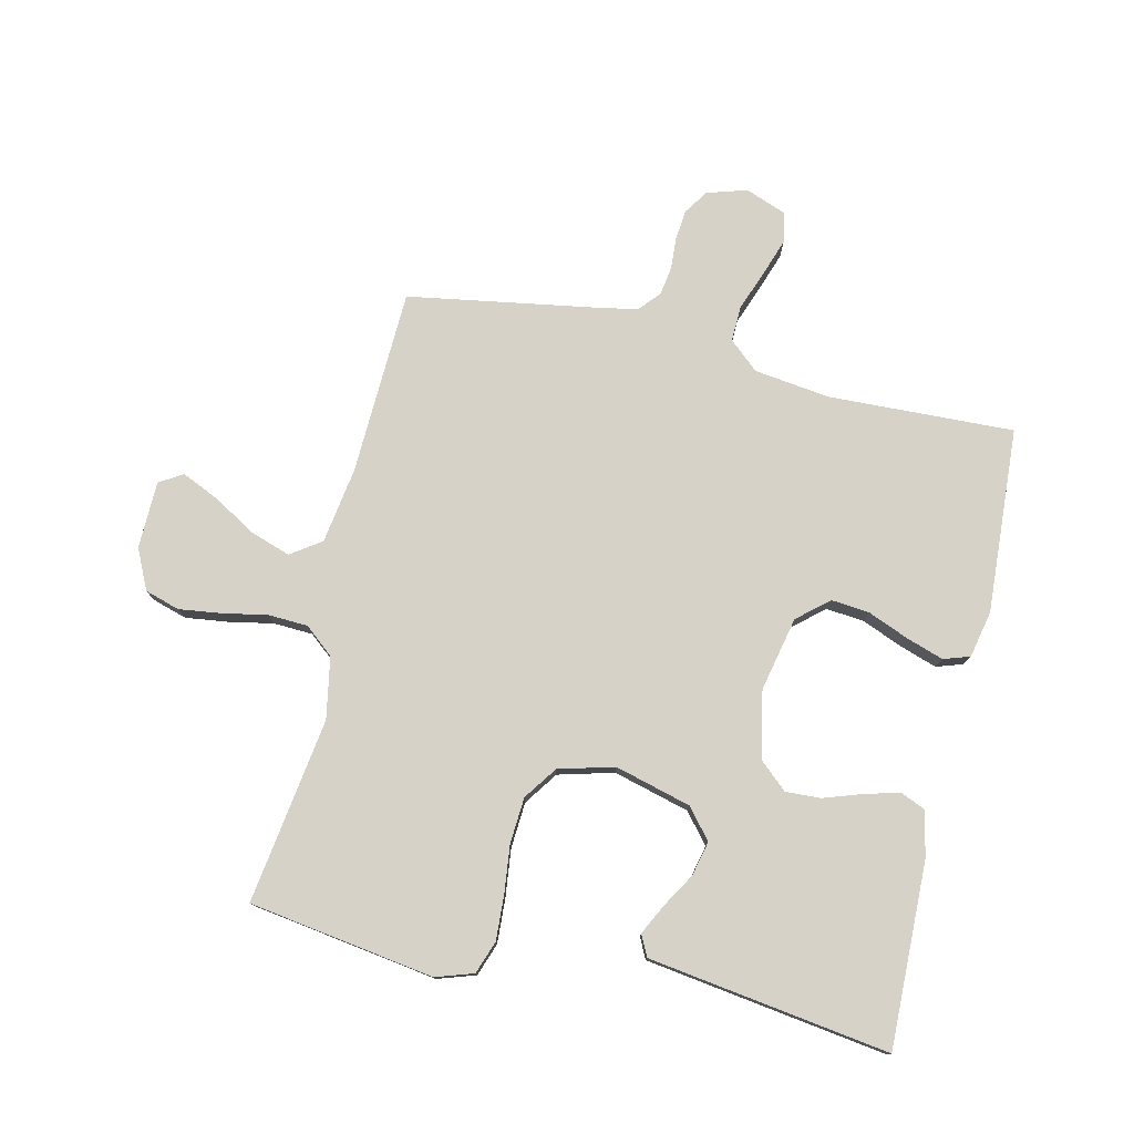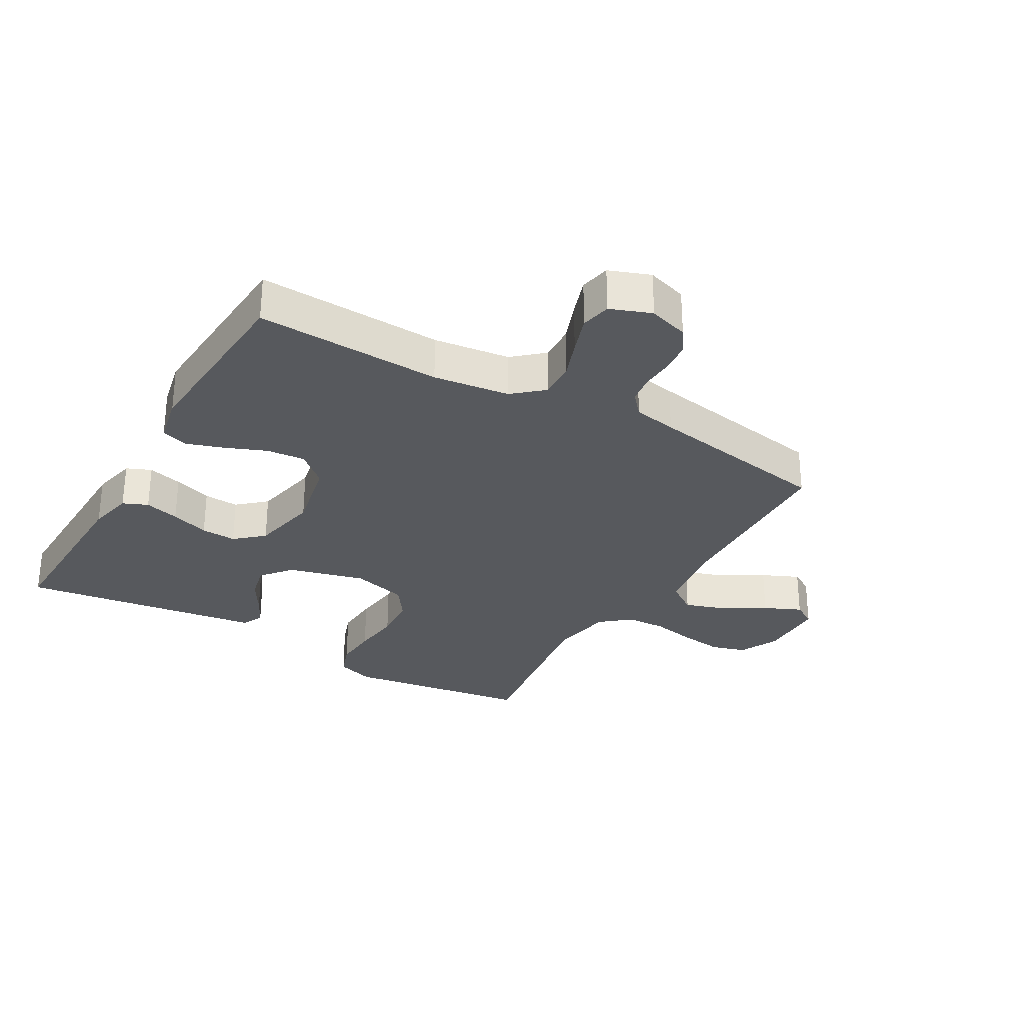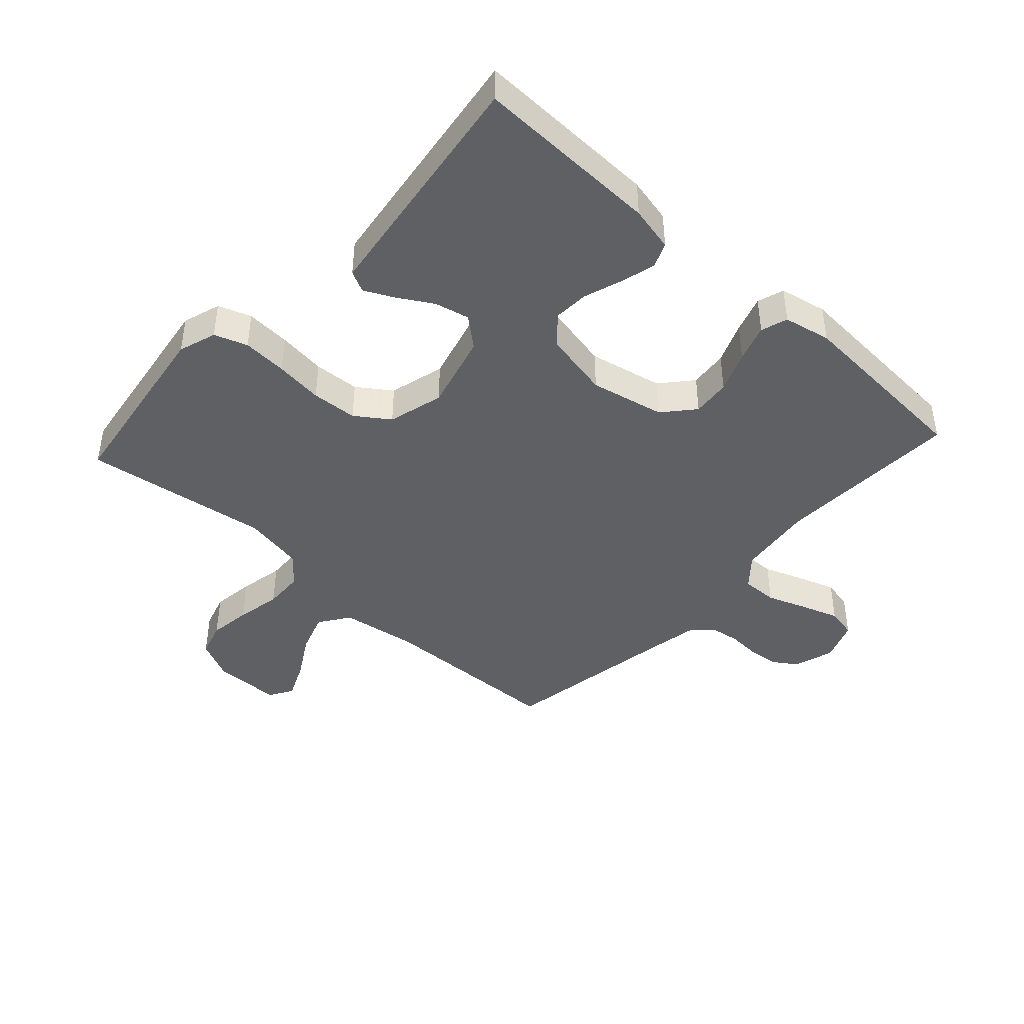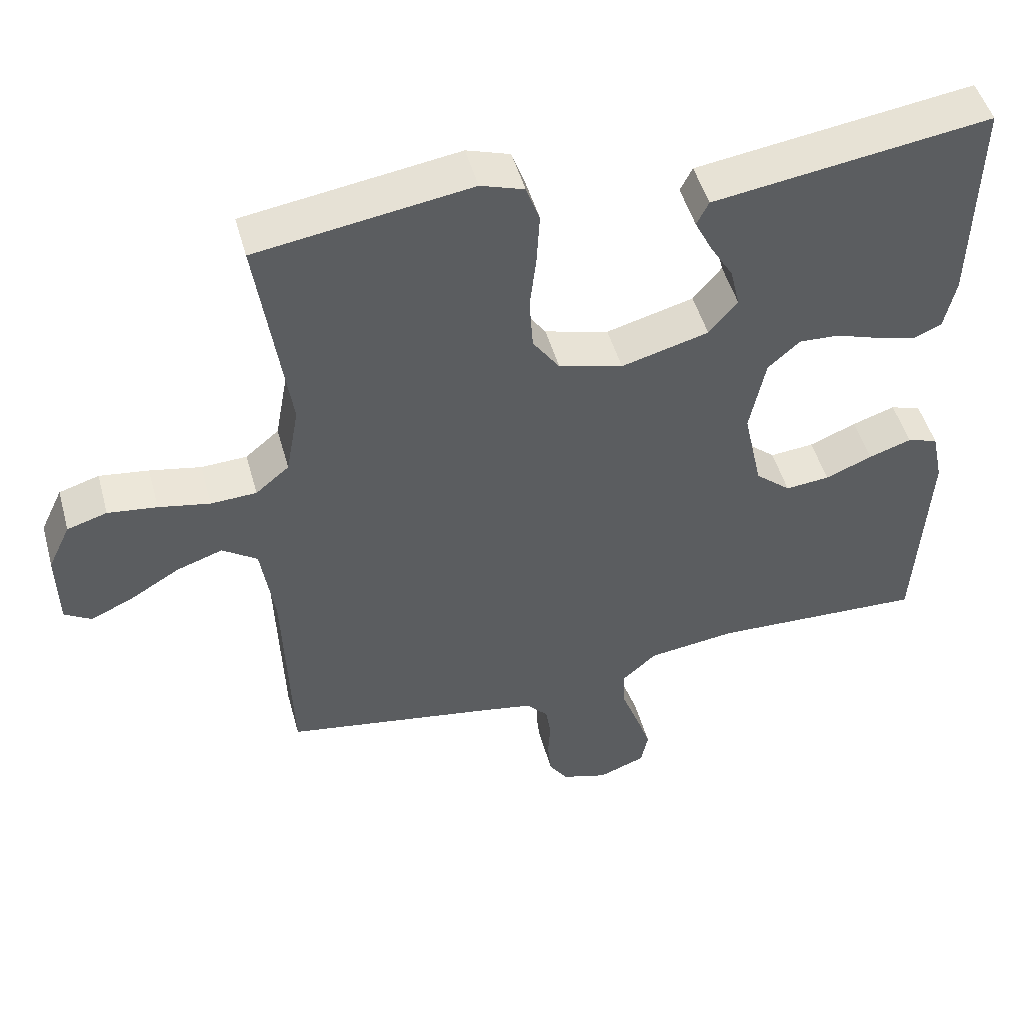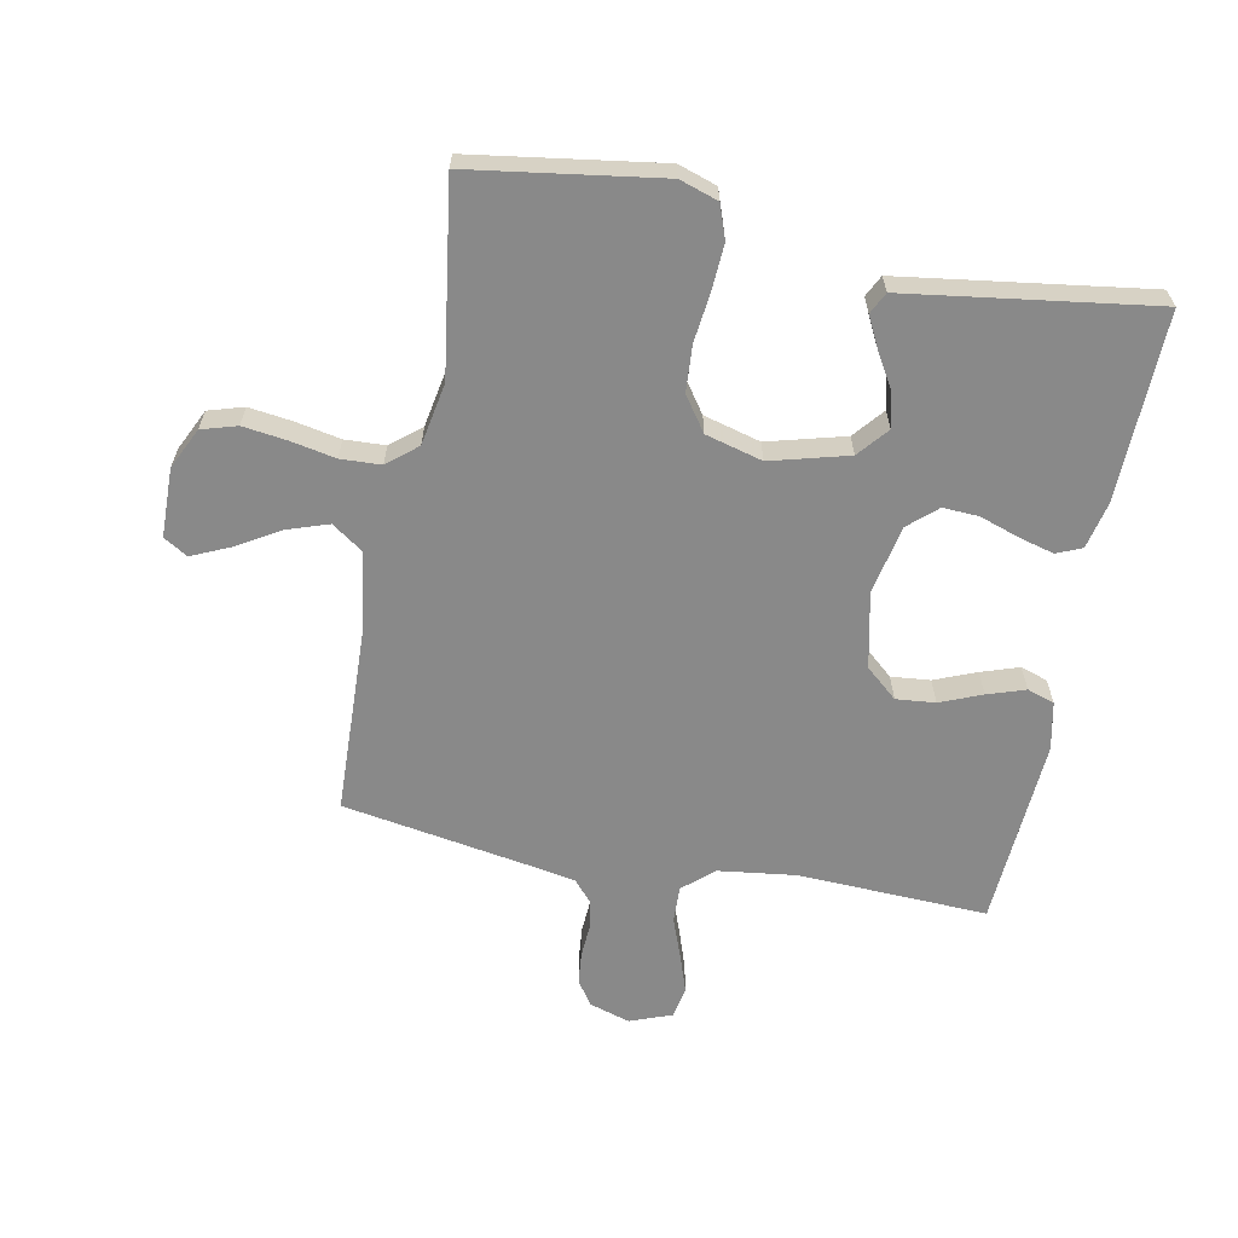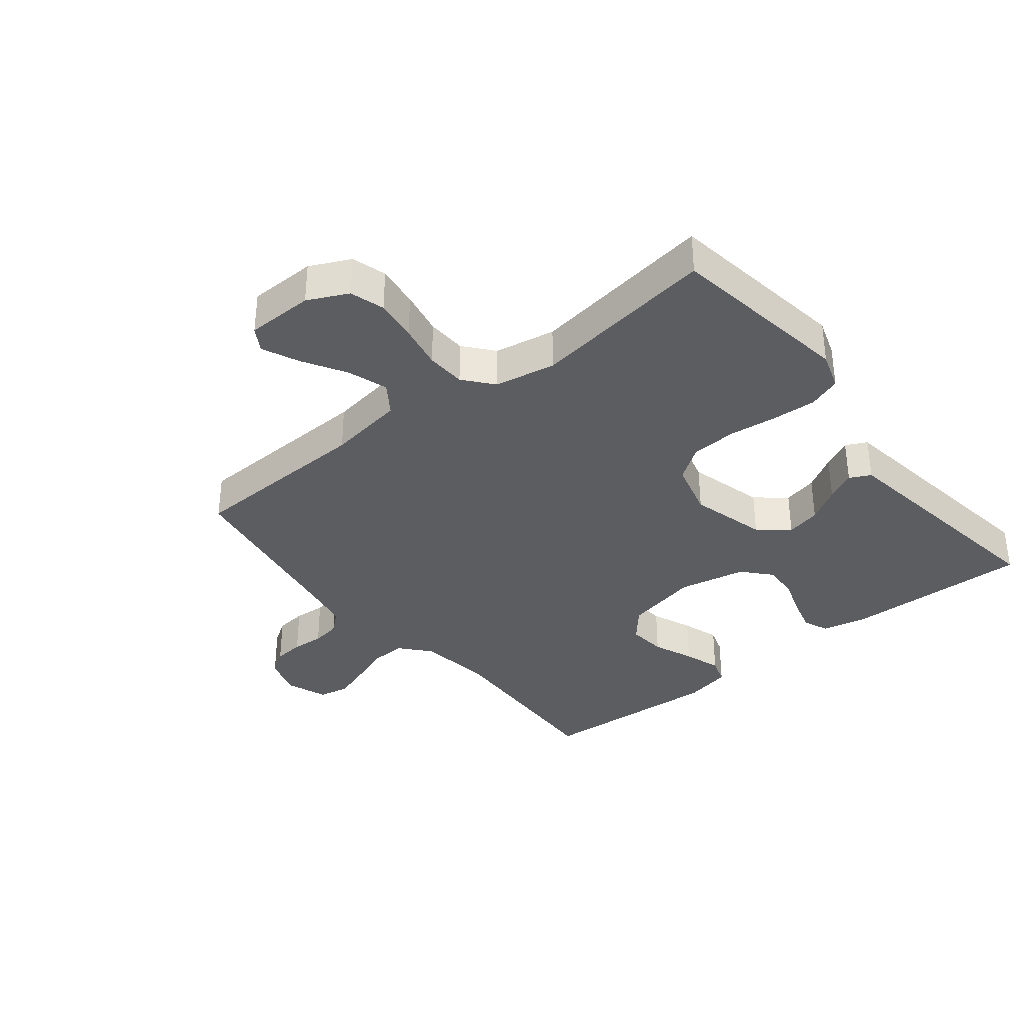
<metadata>
{"format":"obj","ext":"obj","renderer":"f3d","projection":"perspective","resolution":1024,"background":"white","views":[{"elev":77.6,"azim":13.0,"up":"+Y"},{"elev":-29.6,"azim":149.9,"up":"+Y"},{"elev":-43.3,"azim":47.4,"up":"+Y"},{"elev":48.8,"azim":-15.3,"up":"+Z"},{"elev":-63.2,"azim":-11.1,"up":"+Y"},{"elev":-35.6,"azim":-51.4,"up":"+Y"}]}
</metadata>
<code>
v 0.5 0.07 0.5
v 0.493 0.07 0.2
v 0.477 0.07 0.127
v 0.437 0.07 0.11
v 0.381 0.07 0.125
v 0.319 0.07 0.146
v 0.262 0.07 0.149
v 0.217 0.07 0.109
v 0.195 0.07 0
v 0.221 0.07 -0.12
v 0.271 0.07 -0.163
v 0.333 0.07 -0.157
v 0.399 0.07 -0.13
v 0.459 0.07 -0.11
v 0.502 0.07 -0.124
v 0.518 0.07 -0.2
v 0.5 0.07 -0.5
v 0.2 0.07 -0.488
v 0.077 0.07 -0.504
v 0.029 0.07 -0.546
v 0.031 0.07 -0.604
v 0.055 0.07 -0.668
v 0.076 0.07 -0.729
v 0.066 0.07 -0.778
v 0 0.07 -0.803
v -0.065 0.07 -0.783
v -0.091 0.07 -0.744
v -0.096 0.07 -0.695
v -0.093 0.07 -0.643
v -0.1 0.07 -0.597
v -0.13 0.07 -0.563
v -0.2 0.07 -0.55
v -0.5 0.07 -0.5
v -0.511 0.07 -0.2
v -0.53 0.07 -0.076
v -0.579 0.07 -0.042
v -0.644 0.07 -0.064
v -0.713 0.07 -0.105
v -0.773 0.07 -0.132
v -0.811 0.07 -0.109
v -0.813 0.07 0
v -0.782 0.07 0.065
v -0.726 0.07 0.082
v -0.657 0.07 0.073
v -0.585 0.07 0.059
v -0.521 0.07 0.062
v -0.474 0.07 0.101
v -0.456 0.07 0.2
v -0.5 0.07 0.5
v -0.2 0.07 0.545
v -0.139 0.07 0.525
v -0.12 0.07 0.472
v -0.124 0.07 0.4
v -0.133 0.07 0.322
v -0.128 0.07 0.248
v -0.09 0.07 0.194
v 0 0.07 0.17
v 0.123 0.07 0.203
v 0.163 0.07 0.251
v 0.15 0.07 0.307
v 0.117 0.07 0.362
v 0.093 0.07 0.41
v 0.11 0.07 0.444
v 0.2 0.07 0.457
v 0.5 0 0.5
v 0.493 0 0.2
v 0.477 0 0.127
v 0.437 0 0.11
v 0.381 0 0.125
v 0.319 0 0.146
v 0.262 0 0.149
v 0.217 0 0.109
v 0.195 0 0
v 0.221 0 -0.12
v 0.271 0 -0.163
v 0.333 0 -0.157
v 0.399 0 -0.13
v 0.459 0 -0.11
v 0.502 0 -0.124
v 0.518 0 -0.2
v 0.5 0 -0.5
v 0.2 0 -0.488
v 0.077 0 -0.504
v 0.029 0 -0.546
v 0.031 0 -0.604
v 0.055 0 -0.668
v 0.076 0 -0.729
v 0.066 0 -0.778
v 0 0 -0.803
v -0.065 0 -0.783
v -0.091 0 -0.744
v -0.096 0 -0.695
v -0.093 0 -0.643
v -0.1 0 -0.597
v -0.13 0 -0.563
v -0.2 0 -0.55
v -0.5 0 -0.5
v -0.511 0 -0.2
v -0.53 0 -0.076
v -0.579 0 -0.042
v -0.644 0 -0.064
v -0.713 0 -0.105
v -0.773 0 -0.132
v -0.811 0 -0.109
v -0.813 0 0
v -0.782 0 0.065
v -0.726 0 0.082
v -0.657 0 0.073
v -0.585 0 0.059
v -0.521 0 0.062
v -0.474 0 0.101
v -0.456 0 0.2
v -0.5 0 0.5
v -0.2 0 0.545
v -0.139 0 0.525
v -0.12 0 0.472
v -0.124 0 0.4
v -0.133 0 0.322
v -0.128 0 0.248
v -0.09 0 0.194
v 0 0 0.17
v 0.123 0 0.203
v 0.163 0 0.251
v 0.15 0 0.307
v 0.117 0 0.362
v 0.093 0 0.41
v 0.11 0 0.444
v 0.2 0 0.457
f 4 5 6
f 3 4 6
f 2 3 6
f 1 2 6
f 64 1 6
f 63 64 6
f 62 63 6
f 61 62 6
f 60 61 6
f 59 60 6 7
f 58 59 7 8
f 57 58 8 9
f 56 57 9 10
f 52 53 54
f 51 52 54
f 50 51 54
f 49 50 54
f 48 49 54
f 47 48 54 55
f 46 47 55 56
f 43 44 45
f 42 43 45
f 41 42 45
f 40 41 45
f 39 40 45
f 38 39 45
f 37 38 45
f 36 37 45 46
f 46 56 10
f 36 46 10
f 35 36 10
f 32 33 34
f 35 10 11
f 34 35 11
f 32 34 11
f 31 32 11
f 27 28 29
f 26 27 29
f 25 26 29
f 24 25 29
f 23 24 29
f 22 23 29
f 21 22 29
f 20 21 29 30
f 31 11 12
f 30 31 12
f 20 30 12
f 19 20 12
f 16 17 18
f 16 18 19
f 15 16 19
f 14 15 19
f 13 14 19
f 12 13 19
f 70 69 68
f 70 68 67
f 70 67 66
f 70 66 65
f 70 65 128
f 70 128 127
f 70 127 126
f 70 126 125
f 70 125 124
f 71 70 124 123
f 72 71 123 122
f 73 72 122 121
f 74 73 121 120
f 118 117 116
f 118 116 115
f 118 115 114
f 118 114 113
f 118 113 112
f 119 118 112 111
f 120 119 111 110
f 109 108 107
f 109 107 106
f 109 106 105
f 109 105 104
f 109 104 103
f 109 103 102
f 109 102 101
f 110 109 101 100
f 74 120 110
f 74 110 100
f 74 100 99
f 98 97 96
f 75 74 99
f 75 99 98
f 75 98 96
f 75 96 95
f 93 92 91
f 93 91 90
f 93 90 89
f 93 89 88
f 93 88 87
f 93 87 86
f 93 86 85
f 94 93 85 84
f 76 75 95
f 76 95 94
f 76 94 84
f 76 84 83
f 82 81 80
f 83 82 80
f 83 80 79
f 83 79 78
f 83 78 77
f 83 77 76
f 1 65 66 2
f 2 66 67 3
f 3 67 68 4
f 4 68 69 5
f 5 69 70 6
f 6 70 71 7
f 7 71 72 8
f 8 72 73 9
f 9 73 74 10
f 10 74 75 11
f 11 75 76 12
f 12 76 77 13
f 13 77 78 14
f 14 78 79 15
f 15 79 80 16
f 16 80 81 17
f 17 81 82 18
f 18 82 83 19
f 19 83 84 20
f 20 84 85 21
f 21 85 86 22
f 22 86 87 23
f 23 87 88 24
f 24 88 89 25
f 25 89 90 26
f 26 90 91 27
f 27 91 92 28
f 28 92 93 29
f 29 93 94 30
f 30 94 95 31
f 31 95 96 32
f 32 96 97 33
f 33 97 98 34
f 34 98 99 35
f 35 99 100 36
f 36 100 101 37
f 37 101 102 38
f 38 102 103 39
f 39 103 104 40
f 40 104 105 41
f 41 105 106 42
f 42 106 107 43
f 43 107 108 44
f 44 108 109 45
f 45 109 110 46
f 46 110 111 47
f 47 111 112 48
f 48 112 113 49
f 49 113 114 50
f 50 114 115 51
f 51 115 116 52
f 52 116 117 53
f 53 117 118 54
f 54 118 119 55
f 55 119 120 56
f 56 120 121 57
f 57 121 122 58
f 58 122 123 59
f 59 123 124 60
f 60 124 125 61
f 61 125 126 62
f 62 126 127 63
f 63 127 128 64
f 64 128 65 1

</code>
